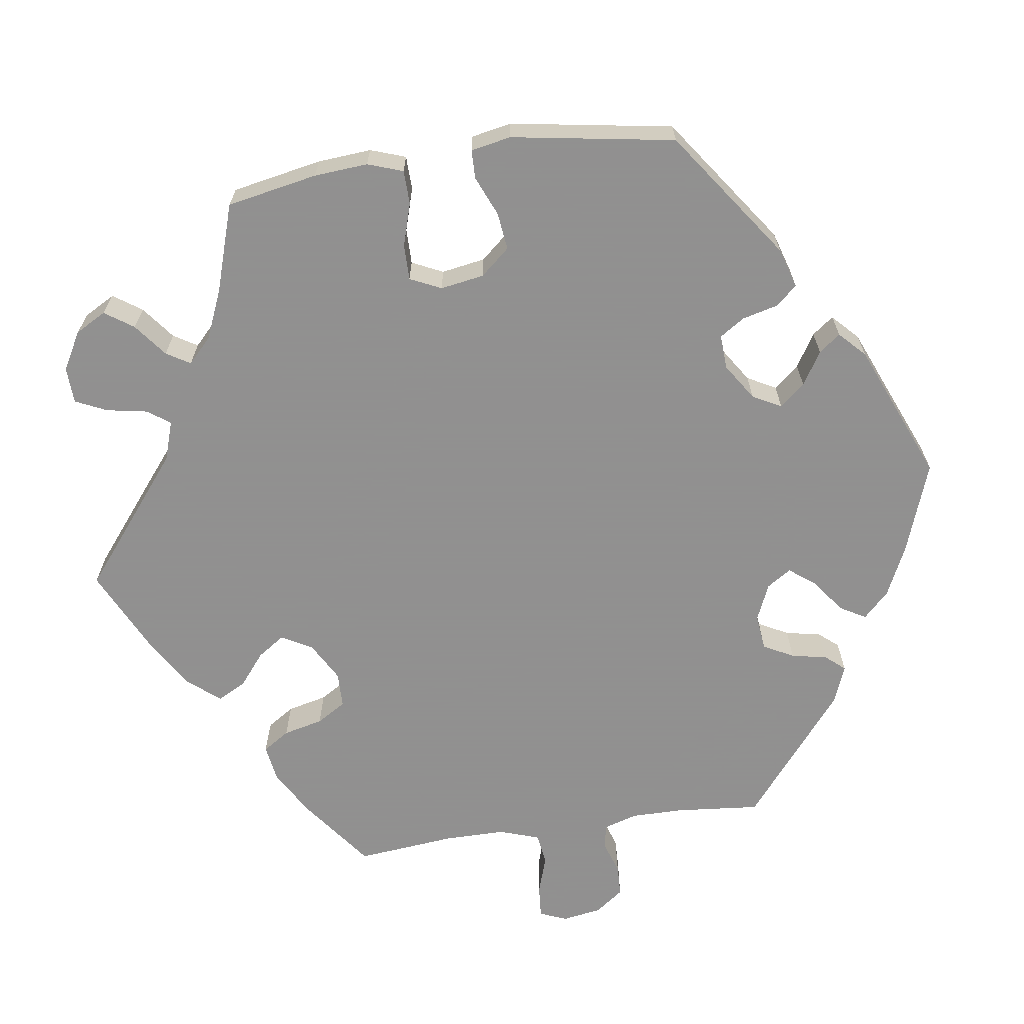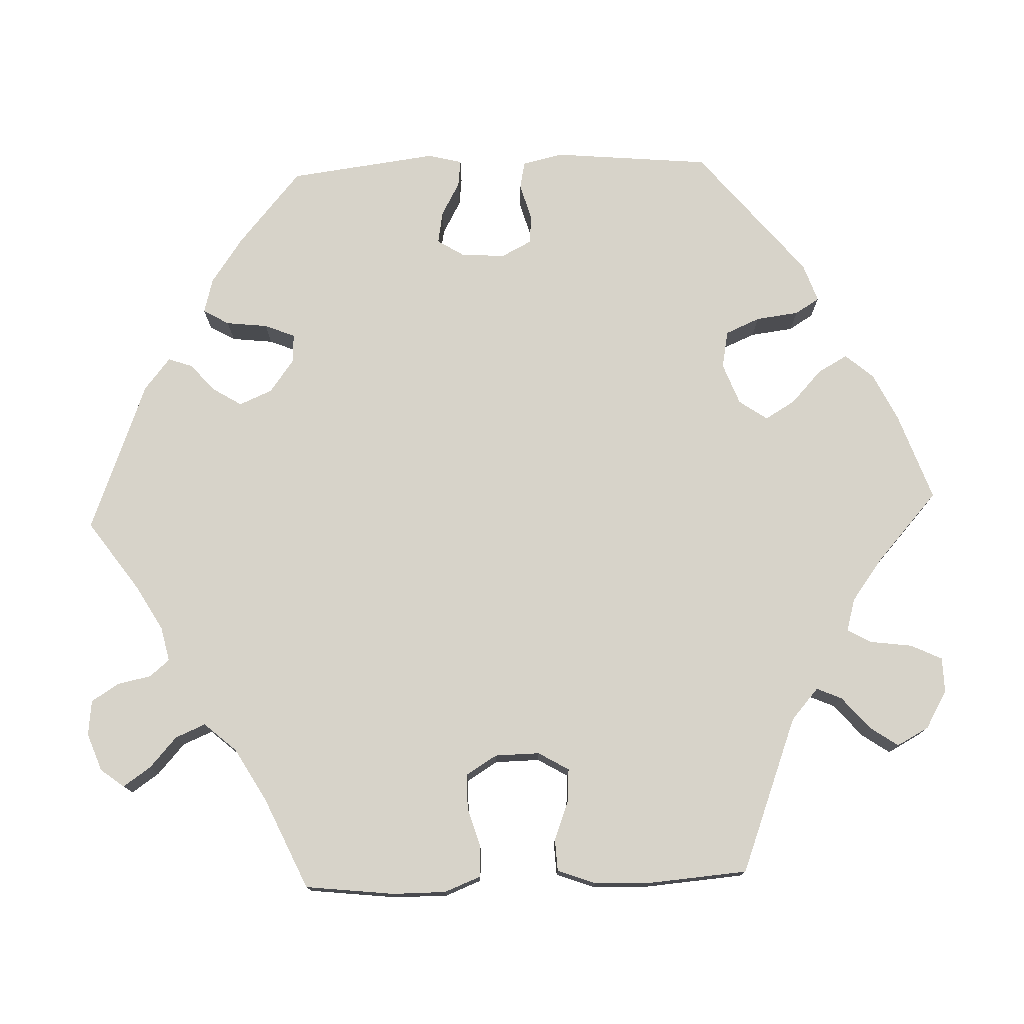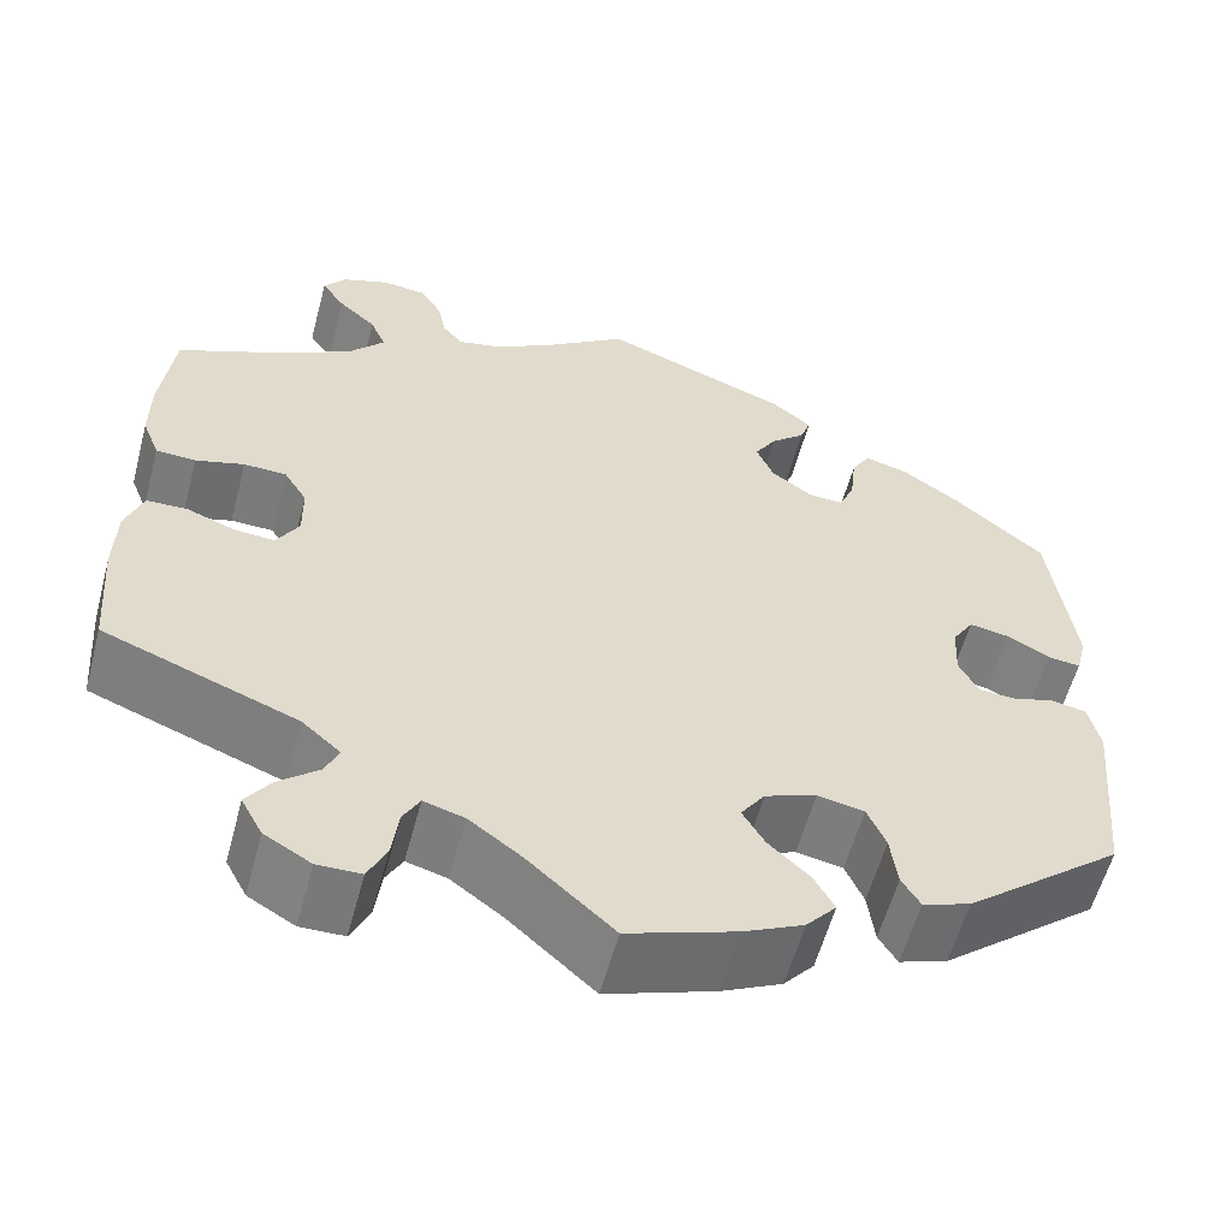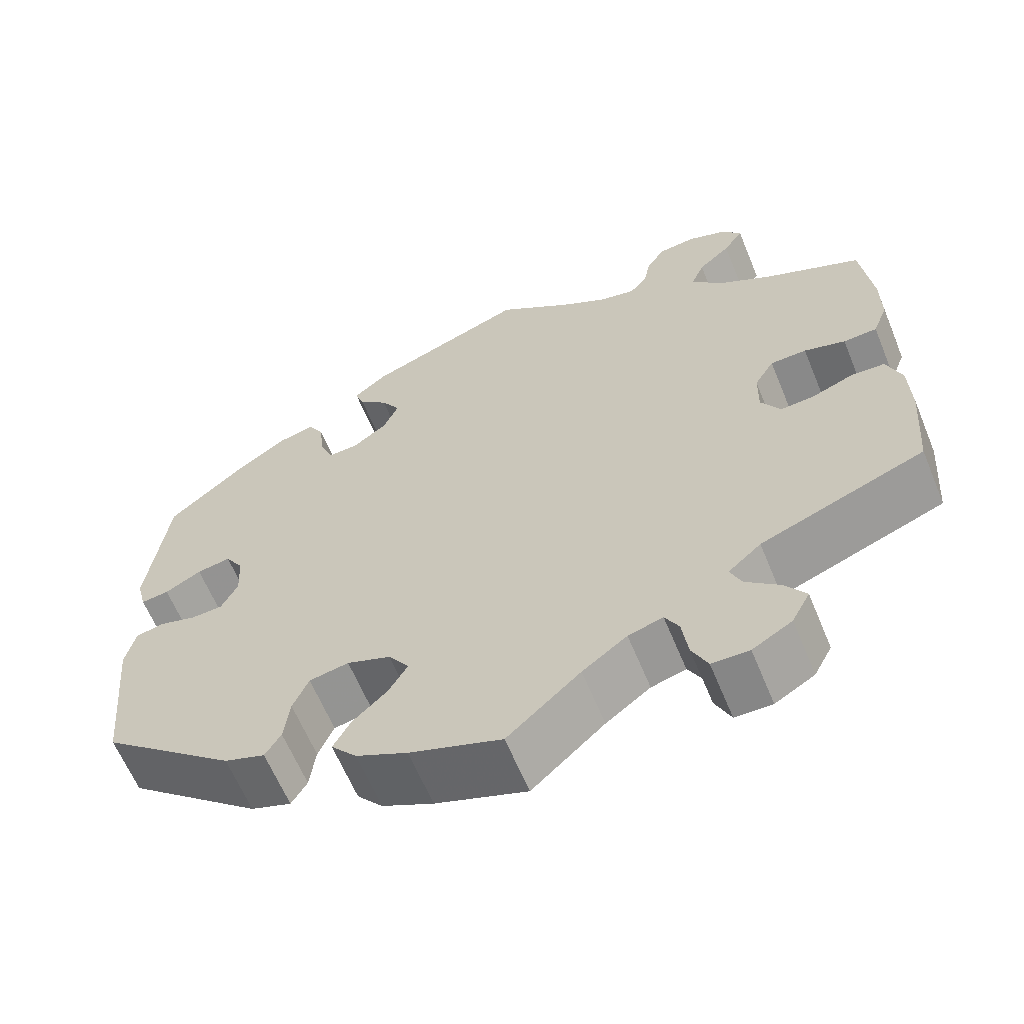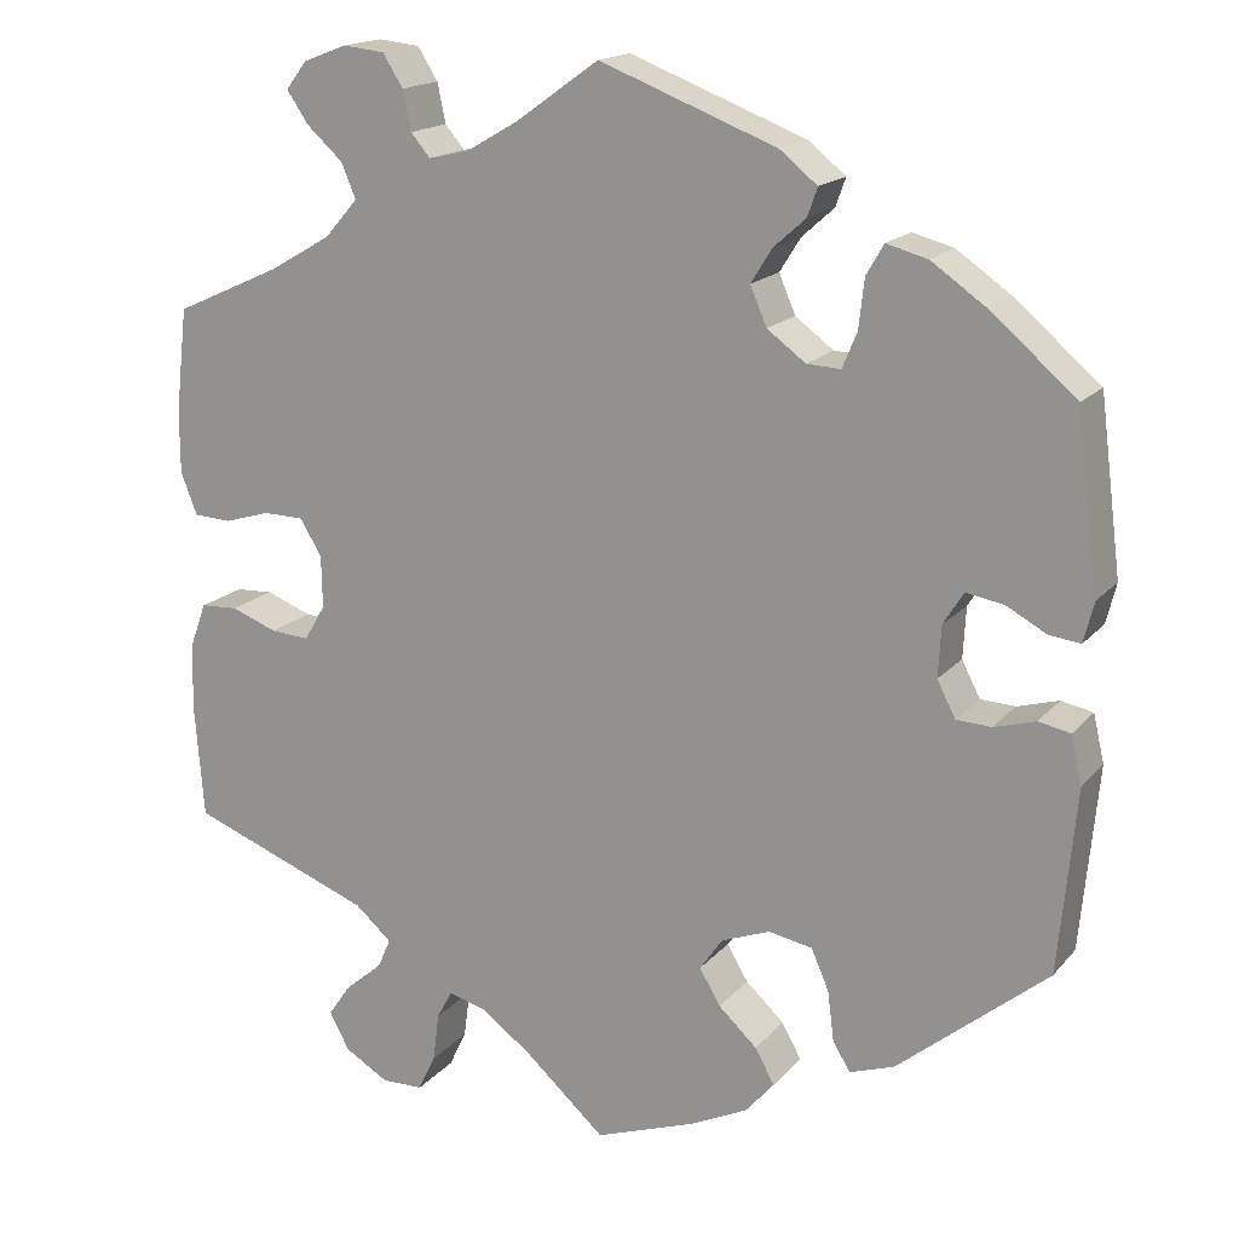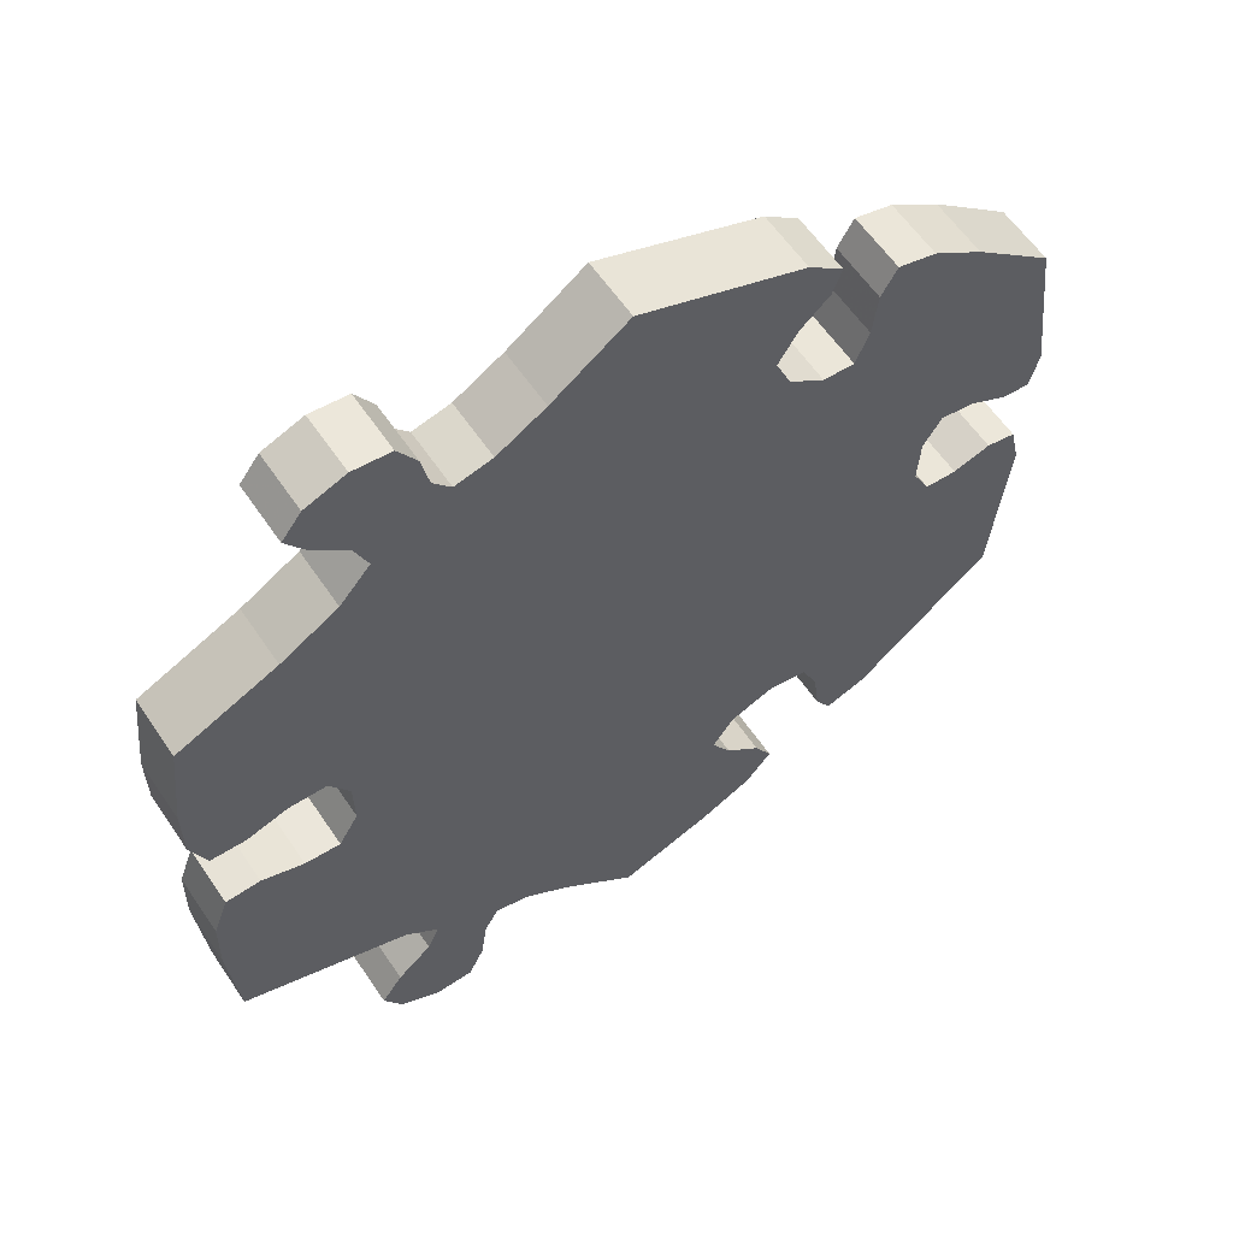
<metadata>
{"format":"obj","ext":"obj","renderer":"f3d","projection":"perspective","resolution":1024,"background":"white","views":[{"elev":-65.8,"azim":-141.6,"up":"+Y"},{"elev":76.2,"azim":87.9,"up":"+Y"},{"elev":-58.1,"azim":165.0,"up":"+Z"},{"elev":-62.6,"azim":22.4,"up":"+Z"},{"elev":17.0,"azim":-153.4,"up":"+Z"},{"elev":60.1,"azim":146.0,"up":"+Z"}]}
</metadata>
<code>
v 0.513 0.07 0.175
v 0.513 0.07 0.107
v 0.495 0.07 0.061
v 0.454 0.07 0.059
v 0.404 0.07 0.074
v 0.36 0.07 0.073
v 0.336 0.07 0.034
v 0.335 0.07 -0.023
v 0.358 0.07 -0.062
v 0.4 0.07 -0.059
v 0.45 0.07 -0.04
v 0.491 0.07 -0.042
v 0.509 0.07 -0.091
v 0.511 0.07 -0.164
v 0.501 0.07 -0.289
v 0.302 0.07 -0.365
v 0.262 0.07 -0.4
v 0.276 0.07 -0.432
v 0.317 0.07 -0.467
v 0.342 0.07 -0.503
v 0.32 0.07 -0.544
v 0.272 0.07 -0.572
v 0.227 0.07 -0.571
v 0.208 0.07 -0.531
v 0.201 0.07 -0.478
v 0.184 0.07 -0.447
v 0.142 0.07 -0.459
v 0.088 0.07 -0.499
v 0 0.07 -0.578
v -0.111 0.07 -0.539
v -0.173 0.07 -0.509
v -0.204 0.07 -0.473
v -0.183 0.07 -0.435
v -0.141 0.07 -0.396
v -0.118 0.07 -0.357
v -0.143 0.07 -0.321
v -0.196 0.07 -0.301
v -0.244 0.07 -0.31
v -0.263 0.07 -0.354
v -0.27 0.07 -0.409
v -0.289 0.07 -0.44
v -0.338 0.07 -0.423
v -0.501 0.07 -0.289
v -0.52 0.07 -0.088
v -0.508 0.07 -0.036
v -0.473 0.07 -0.029
v -0.428 0.07 -0.042
v -0.39 0.07 -0.04
v -0.37 0.07 -0.001
v -0.373 0.07 0.055
v -0.395 0.07 0.09
v -0.436 0.07 0.083
v -0.48 0.07 0.059
v -0.514 0.07 0.055
v -0.525 0.07 0.099
v -0.501 0.07 0.288
v -0.407 0.07 0.368
v -0.348 0.07 0.409
v -0.303 0.07 0.421
v -0.284 0.07 0.388
v -0.278 0.07 0.335
v -0.262 0.07 0.296
v -0.225 0.07 0.298
v -0.183 0.07 0.329
v -0.165 0.07 0.371
v -0.188 0.07 0.408
v -0.223 0.07 0.439
v -0.234 0.07 0.47
v -0.193 0.07 0.503
v 0 0.07 0.577
v 0.09 0.07 0.513
v 0.147 0.07 0.48
v 0.191 0.07 0.47
v 0.212 0.07 0.495
v 0.221 0.07 0.538
v 0.243 0.07 0.573
v 0.288 0.07 0.578
v 0.336 0.07 0.56
v 0.359 0.07 0.53
v 0.335 0.07 0.495
v 0.296 0.07 0.46
v 0.28 0.07 0.422
v 0.316 0.07 0.381
v 0.383 0.07 0.342
v 0.5 0.07 0.289
v 0.513 0 0.175
v 0.513 0 0.107
v 0.495 0 0.061
v 0.454 0 0.059
v 0.404 0 0.074
v 0.36 0 0.073
v 0.336 0 0.034
v 0.335 0 -0.023
v 0.358 0 -0.062
v 0.4 0 -0.059
v 0.45 0 -0.04
v 0.491 0 -0.042
v 0.509 0 -0.091
v 0.511 0 -0.164
v 0.501 0 -0.289
v 0.302 0 -0.365
v 0.262 0 -0.4
v 0.276 0 -0.432
v 0.317 0 -0.467
v 0.342 0 -0.503
v 0.32 0 -0.544
v 0.272 0 -0.572
v 0.227 0 -0.571
v 0.208 0 -0.531
v 0.201 0 -0.478
v 0.184 0 -0.447
v 0.142 0 -0.459
v 0.088 0 -0.499
v 0 0 -0.578
v -0.111 0 -0.539
v -0.173 0 -0.509
v -0.204 0 -0.473
v -0.183 0 -0.435
v -0.141 0 -0.396
v -0.118 0 -0.357
v -0.143 0 -0.321
v -0.196 0 -0.301
v -0.244 0 -0.31
v -0.263 0 -0.354
v -0.27 0 -0.409
v -0.289 0 -0.44
v -0.338 0 -0.423
v -0.501 0 -0.289
v -0.52 0 -0.088
v -0.508 0 -0.036
v -0.473 0 -0.029
v -0.428 0 -0.042
v -0.39 0 -0.04
v -0.37 0 -0.001
v -0.373 0 0.055
v -0.395 0 0.09
v -0.436 0 0.083
v -0.48 0 0.059
v -0.514 0 0.055
v -0.525 0 0.099
v -0.501 0 0.288
v -0.407 0 0.368
v -0.348 0 0.409
v -0.303 0 0.421
v -0.284 0 0.388
v -0.278 0 0.335
v -0.262 0 0.296
v -0.225 0 0.298
v -0.183 0 0.329
v -0.165 0 0.371
v -0.188 0 0.408
v -0.223 0 0.439
v -0.234 0 0.47
v -0.193 0 0.503
v 0 0 0.577
v 0.09 0 0.513
v 0.147 0 0.48
v 0.191 0 0.47
v 0.212 0 0.495
v 0.221 0 0.538
v 0.243 0 0.573
v 0.288 0 0.578
v 0.336 0 0.56
v 0.359 0 0.53
v 0.335 0 0.495
v 0.296 0 0.46
v 0.28 0 0.422
v 0.316 0 0.381
v 0.383 0 0.342
v 0.5 0 0.289
f 84 85 1 2
f 83 84 2 3
f 82 83 3 4
f 78 79 80 81
f 78 81 82
f 77 78 82
f 74 75 76 77
f 73 74 77 82
f 72 73 82 4
f 68 69 70 71
f 66 67 68 71
f 65 66 71 72
f 64 65 72 4
f 58 59 60 61
f 58 61 62
f 57 58 62
f 56 57 62
f 55 56 62
f 52 53 54 55
f 51 52 55 62
f 50 51 62 63
f 44 45 46 47
f 44 47 48
f 43 44 48
f 42 43 48 49
f 39 40 41 42
f 38 39 42 49
f 31 32 33 34
f 31 34 35
f 28 29 30 31
f 27 28 31 35
f 26 27 35 36
f 22 23 24 25
f 22 25 26
f 21 22 26
f 18 19 20 21
f 17 18 21 26
f 16 17 26 36
f 10 11 12 13
f 9 10 13 14
f 63 64 4 5
f 37 38 49 50
f 9 14 15 16
f 8 9 16 36
f 7 8 36 37
f 63 5 6
f 37 50 63
f 6 7 37 63
f 87 86 170 169
f 88 87 169 168
f 89 88 168 167
f 166 165 164 163
f 167 166 163
f 167 163 162
f 162 161 160 159
f 167 162 159 158
f 89 167 158 157
f 156 155 154 153
f 156 153 152 151
f 157 156 151 150
f 89 157 150 149
f 146 145 144 143
f 147 146 143
f 147 143 142
f 147 142 141
f 147 141 140
f 140 139 138 137
f 147 140 137 136
f 148 147 136 135
f 132 131 130 129
f 133 132 129
f 133 129 128
f 134 133 128 127
f 127 126 125 124
f 134 127 124 123
f 119 118 117 116
f 120 119 116
f 116 115 114 113
f 120 116 113 112
f 121 120 112 111
f 110 109 108 107
f 111 110 107
f 111 107 106
f 106 105 104 103
f 111 106 103 102
f 121 111 102 101
f 98 97 96 95
f 99 98 95 94
f 90 89 149 148
f 135 134 123 122
f 101 100 99 94
f 121 101 94 93
f 122 121 93 92
f 91 90 148
f 148 135 122
f 148 122 92 91
f 1 86 87 2
f 2 87 88 3
f 3 88 89 4
f 4 89 90 5
f 5 90 91 6
f 6 91 92 7
f 7 92 93 8
f 8 93 94 9
f 9 94 95 10
f 10 95 96 11
f 11 96 97 12
f 12 97 98 13
f 13 98 99 14
f 14 99 100 15
f 15 100 101 16
f 16 101 102 17
f 17 102 103 18
f 18 103 104 19
f 19 104 105 20
f 20 105 106 21
f 21 106 107 22
f 22 107 108 23
f 23 108 109 24
f 24 109 110 25
f 25 110 111 26
f 26 111 112 27
f 27 112 113 28
f 28 113 114 29
f 29 114 115 30
f 30 115 116 31
f 31 116 117 32
f 32 117 118 33
f 33 118 119 34
f 34 119 120 35
f 35 120 121 36
f 36 121 122 37
f 37 122 123 38
f 38 123 124 39
f 39 124 125 40
f 40 125 126 41
f 41 126 127 42
f 42 127 128 43
f 43 128 129 44
f 44 129 130 45
f 45 130 131 46
f 46 131 132 47
f 47 132 133 48
f 48 133 134 49
f 49 134 135 50
f 50 135 136 51
f 51 136 137 52
f 52 137 138 53
f 53 138 139 54
f 54 139 140 55
f 55 140 141 56
f 56 141 142 57
f 57 142 143 58
f 58 143 144 59
f 59 144 145 60
f 60 145 146 61
f 61 146 147 62
f 62 147 148 63
f 63 148 149 64
f 64 149 150 65
f 65 150 151 66
f 66 151 152 67
f 67 152 153 68
f 68 153 154 69
f 69 154 155 70
f 70 155 156 71
f 71 156 157 72
f 72 157 158 73
f 73 158 159 74
f 74 159 160 75
f 75 160 161 76
f 76 161 162 77
f 77 162 163 78
f 78 163 164 79
f 79 164 165 80
f 80 165 166 81
f 81 166 167 82
f 82 167 168 83
f 83 168 169 84
f 84 169 170 85
f 85 170 86 1

</code>
